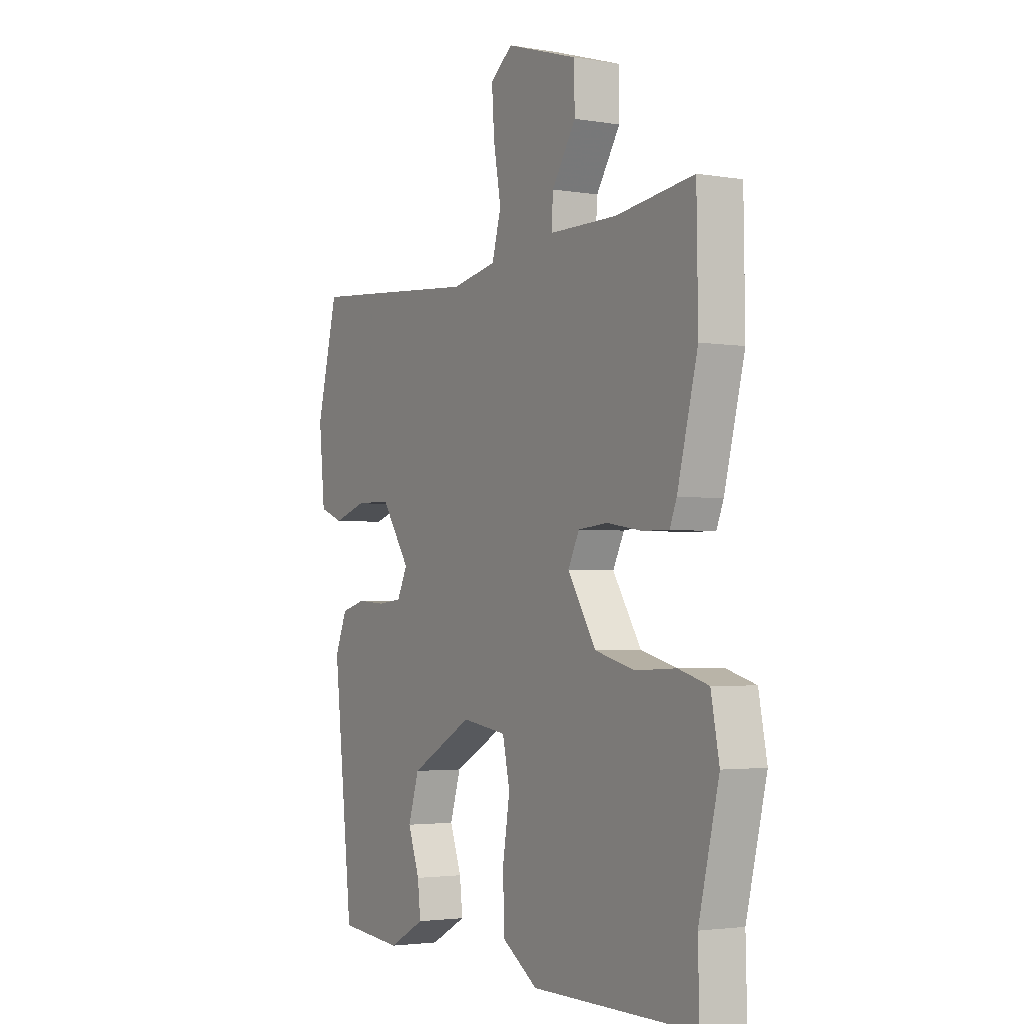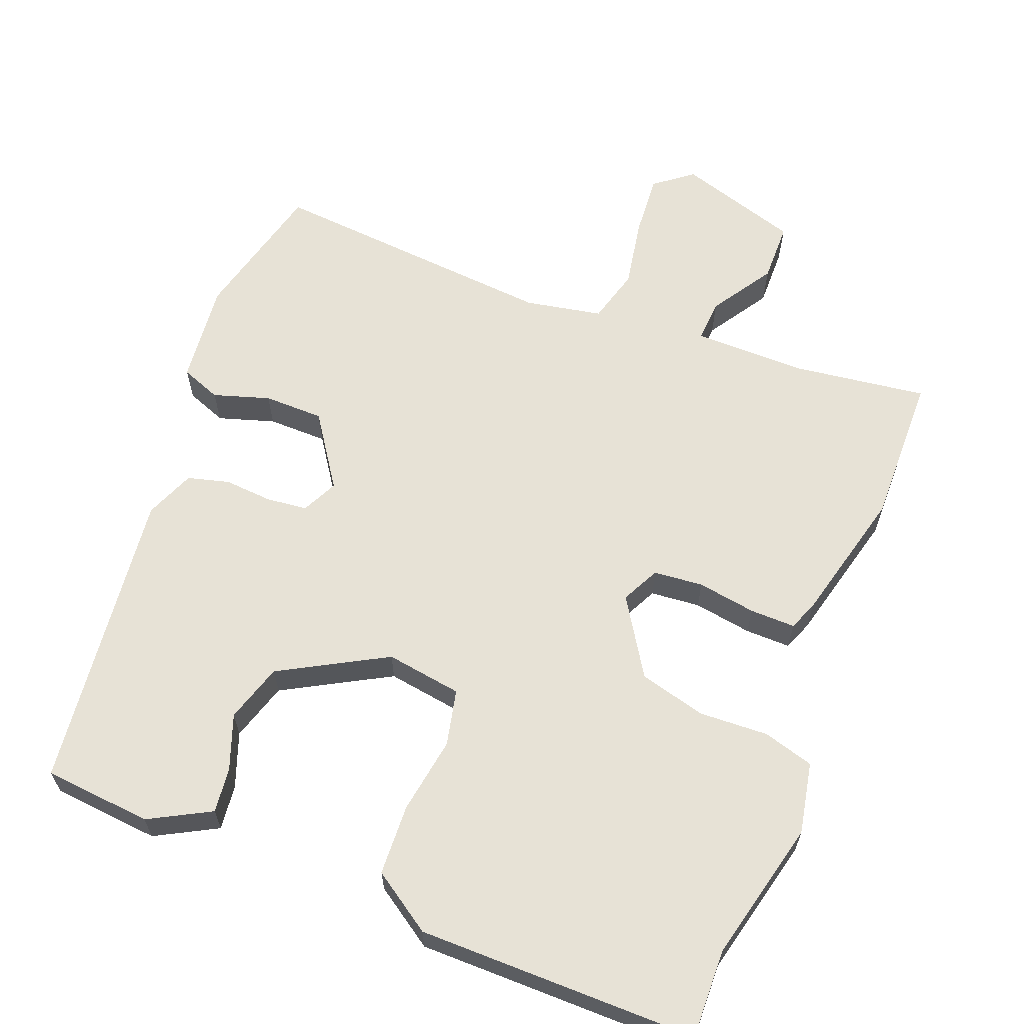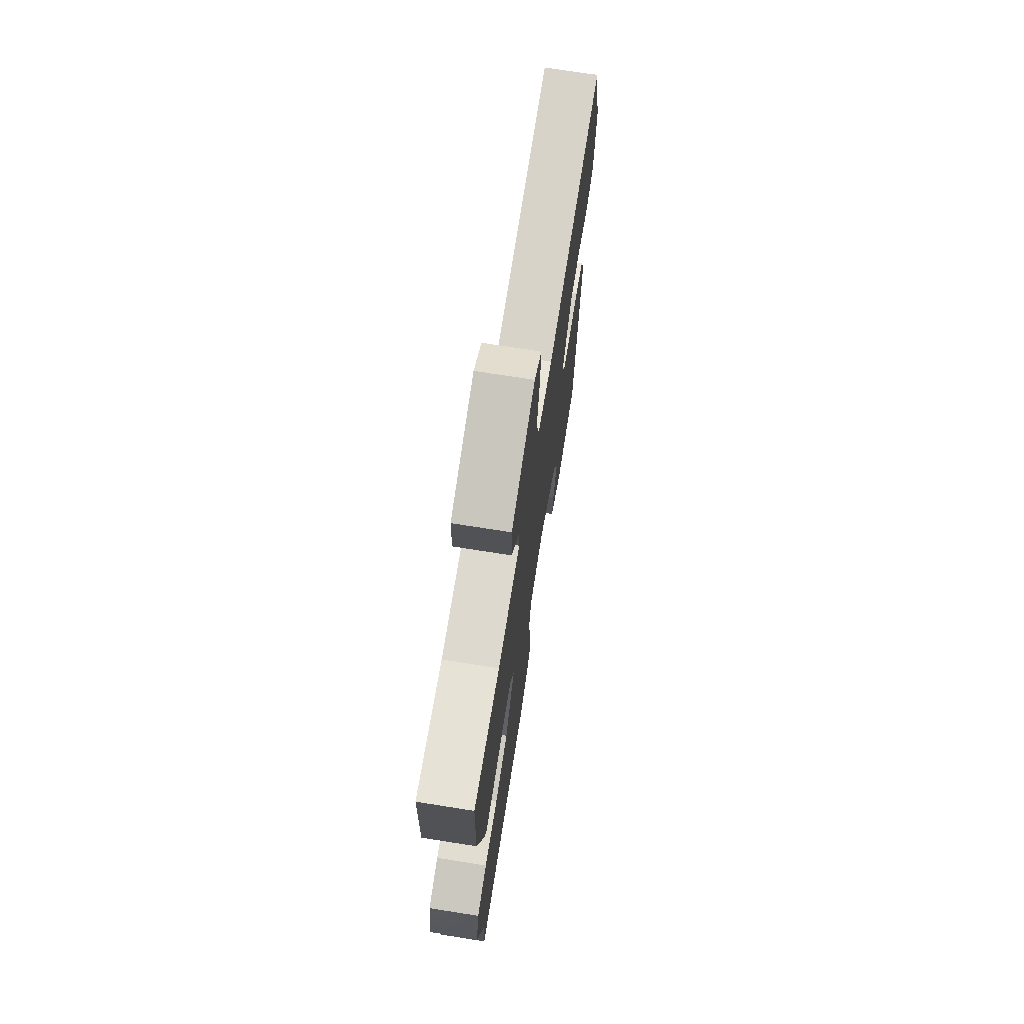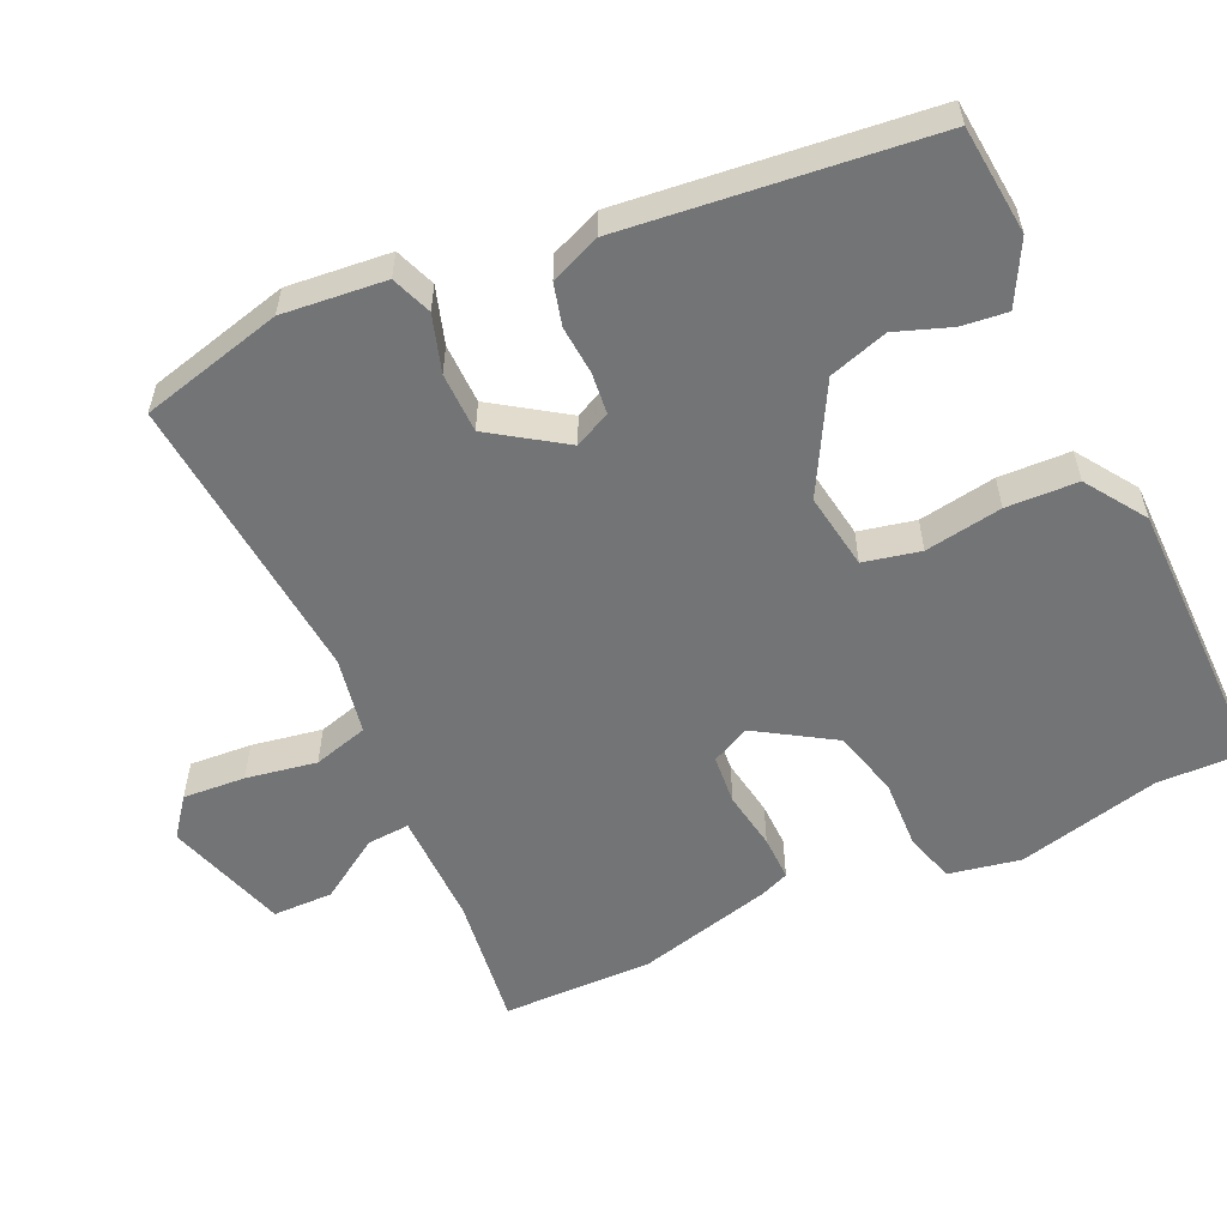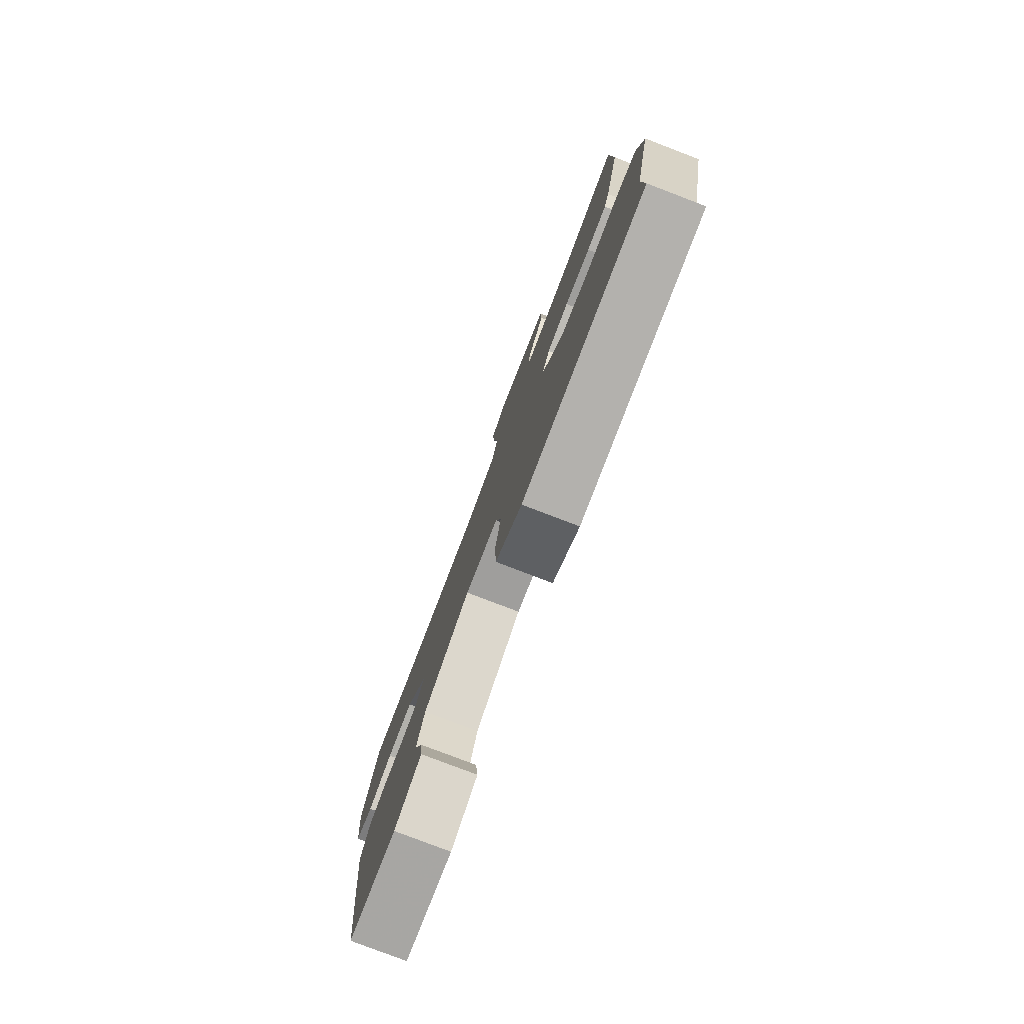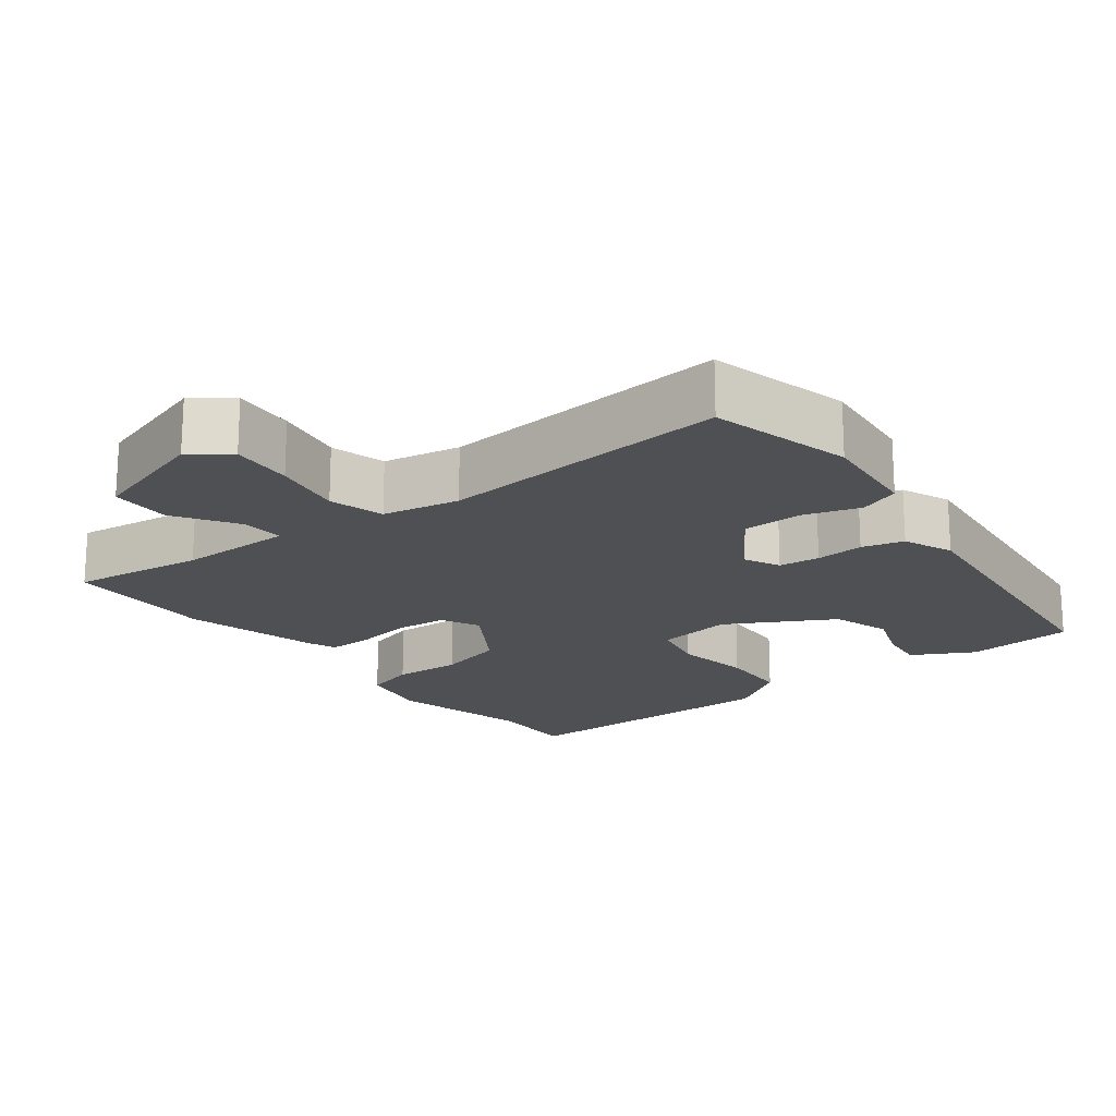
<metadata>
{"format":"obj","ext":"obj","renderer":"f3d","projection":"perspective","resolution":1024,"background":"white","views":[{"elev":-2.8,"azim":-120.3,"up":"+Z"},{"elev":62.9,"azim":-158.8,"up":"+Y"},{"elev":71.2,"azim":-81.0,"up":"+Z"},{"elev":-56.2,"azim":114.8,"up":"+Y"},{"elev":-79.6,"azim":-110.9,"up":"+Z"},{"elev":-18.8,"azim":37.5,"up":"+Y"}]}
</metadata>
<code>
v -0.503 0.07 0.309
v -0.5 0.07 0.515
v -0.319 0.07 0.491
v -0.162 0.07 0.492
v -0.166 0.07 0.55
v -0.221 0.07 0.635
v -0.22 0.07 0.717
v -0.054 0.07 0.769
v -0.002 0.07 0.729
v -0.008 0.07 0.644
v -0.025 0.07 0.548
v -0.004 0.07 0.473
v 0.101 0.07 0.453
v 0.5 0.07 0.487
v 0.549 0.07 0.293
v 0.535 0.07 0.153
v 0.48 0.07 0.132
v 0.403 0.07 0.156
v 0.321 0.07 0.155
v 0.254 0.07 0.056
v 0.278 0.07 0.007
v 0.334 0.07 0.001
v 0.4 0.07 0.006
v 0.457 0.07 -0.009
v 0.485 0.07 -0.077
v 0.439 0.07 -0.492
v 0.291 0.07 -0.506
v 0.207 0.07 -0.461
v 0.214 0.07 -0.399
v 0.241 0.07 -0.324
v 0.216 0.07 -0.244
v 0.071 0.07 -0.164
v -0.033 0.07 -0.18
v -0.05 0.07 -0.257
v -0.033 0.07 -0.362
v -0.037 0.07 -0.459
v -0.119 0.07 -0.514
v -0.5 0.07 -0.516
v -0.497 0.07 -0.396
v -0.544 0.07 -0.202
v -0.525 0.07 -0.104
v -0.456 0.07 -0.084
v -0.362 0.07 -0.088
v -0.27 0.07 -0.064
v -0.204 0.07 0.041
v -0.23 0.07 0.093
v -0.298 0.07 0.099
v -0.378 0.07 0.086
v -0.44 0.07 0.085
v -0.456 0.07 0.125
v -0.503 0 0.309
v -0.5 0 0.515
v -0.319 0 0.491
v -0.162 0 0.492
v -0.166 0 0.55
v -0.221 0 0.635
v -0.22 0 0.717
v -0.054 0 0.769
v -0.002 0 0.729
v -0.008 0 0.644
v -0.025 0 0.548
v -0.004 0 0.473
v 0.101 0 0.453
v 0.5 0 0.487
v 0.549 0 0.293
v 0.535 0 0.153
v 0.48 0 0.132
v 0.403 0 0.156
v 0.321 0 0.155
v 0.254 0 0.056
v 0.278 0 0.007
v 0.334 0 0.001
v 0.4 0 0.006
v 0.457 0 -0.009
v 0.485 0 -0.077
v 0.439 0 -0.492
v 0.291 0 -0.506
v 0.207 0 -0.461
v 0.214 0 -0.399
v 0.241 0 -0.324
v 0.216 0 -0.244
v 0.071 0 -0.164
v -0.033 0 -0.18
v -0.05 0 -0.257
v -0.033 0 -0.362
v -0.037 0 -0.459
v -0.119 0 -0.514
v -0.5 0 -0.516
v -0.497 0 -0.396
v -0.544 0 -0.202
v -0.525 0 -0.104
v -0.456 0 -0.084
v -0.362 0 -0.088
v -0.27 0 -0.064
v -0.204 0 0.041
v -0.23 0 0.093
v -0.298 0 0.099
v -0.378 0 0.086
v -0.44 0 0.085
v -0.456 0 0.125
f 1 2 3
f 50 1 3
f 49 50 3
f 48 49 3
f 47 48 3
f 46 47 3 4
f 45 46 4
f 41 42 43
f 40 41 43
f 39 40 43
f 39 43 44
f 38 39 44
f 37 38 44
f 36 37 44
f 35 36 44
f 34 35 44
f 33 34 44 45
f 28 29 30
f 27 28 30
f 26 27 30
f 25 26 30
f 24 25 30
f 23 24 30
f 22 23 30 31
f 21 22 31 32
f 16 17 18
f 15 16 18
f 14 15 18
f 13 14 18
f 12 13 18 19
f 9 10 11
f 8 9 11
f 7 8 11
f 6 7 11
f 5 6 11
f 4 5 11 12
f 45 4 12
f 33 45 12
f 32 33 12
f 21 32 12
f 20 21 12
f 12 19 20
f 53 52 51
f 53 51 100
f 53 100 99
f 53 99 98
f 53 98 97
f 54 53 97 96
f 54 96 95
f 93 92 91
f 93 91 90
f 93 90 89
f 94 93 89
f 94 89 88
f 94 88 87
f 94 87 86
f 94 86 85
f 94 85 84
f 95 94 84 83
f 80 79 78
f 80 78 77
f 80 77 76
f 80 76 75
f 80 75 74
f 80 74 73
f 81 80 73 72
f 82 81 72 71
f 68 67 66
f 68 66 65
f 68 65 64
f 68 64 63
f 69 68 63 62
f 61 60 59
f 61 59 58
f 61 58 57
f 61 57 56
f 61 56 55
f 62 61 55 54
f 62 54 95
f 62 95 83
f 62 83 82
f 62 82 71
f 62 71 70
f 70 69 62
f 1 51 52 2
f 2 52 53 3
f 3 53 54 4
f 4 54 55 5
f 5 55 56 6
f 6 56 57 7
f 7 57 58 8
f 8 58 59 9
f 9 59 60 10
f 10 60 61 11
f 11 61 62 12
f 12 62 63 13
f 13 63 64 14
f 14 64 65 15
f 15 65 66 16
f 16 66 67 17
f 17 67 68 18
f 18 68 69 19
f 19 69 70 20
f 20 70 71 21
f 21 71 72 22
f 22 72 73 23
f 23 73 74 24
f 24 74 75 25
f 25 75 76 26
f 26 76 77 27
f 27 77 78 28
f 28 78 79 29
f 29 79 80 30
f 30 80 81 31
f 31 81 82 32
f 32 82 83 33
f 33 83 84 34
f 34 84 85 35
f 35 85 86 36
f 36 86 87 37
f 37 87 88 38
f 38 88 89 39
f 39 89 90 40
f 40 90 91 41
f 41 91 92 42
f 42 92 93 43
f 43 93 94 44
f 44 94 95 45
f 45 95 96 46
f 46 96 97 47
f 47 97 98 48
f 48 98 99 49
f 49 99 100 50
f 50 100 51 1

</code>
